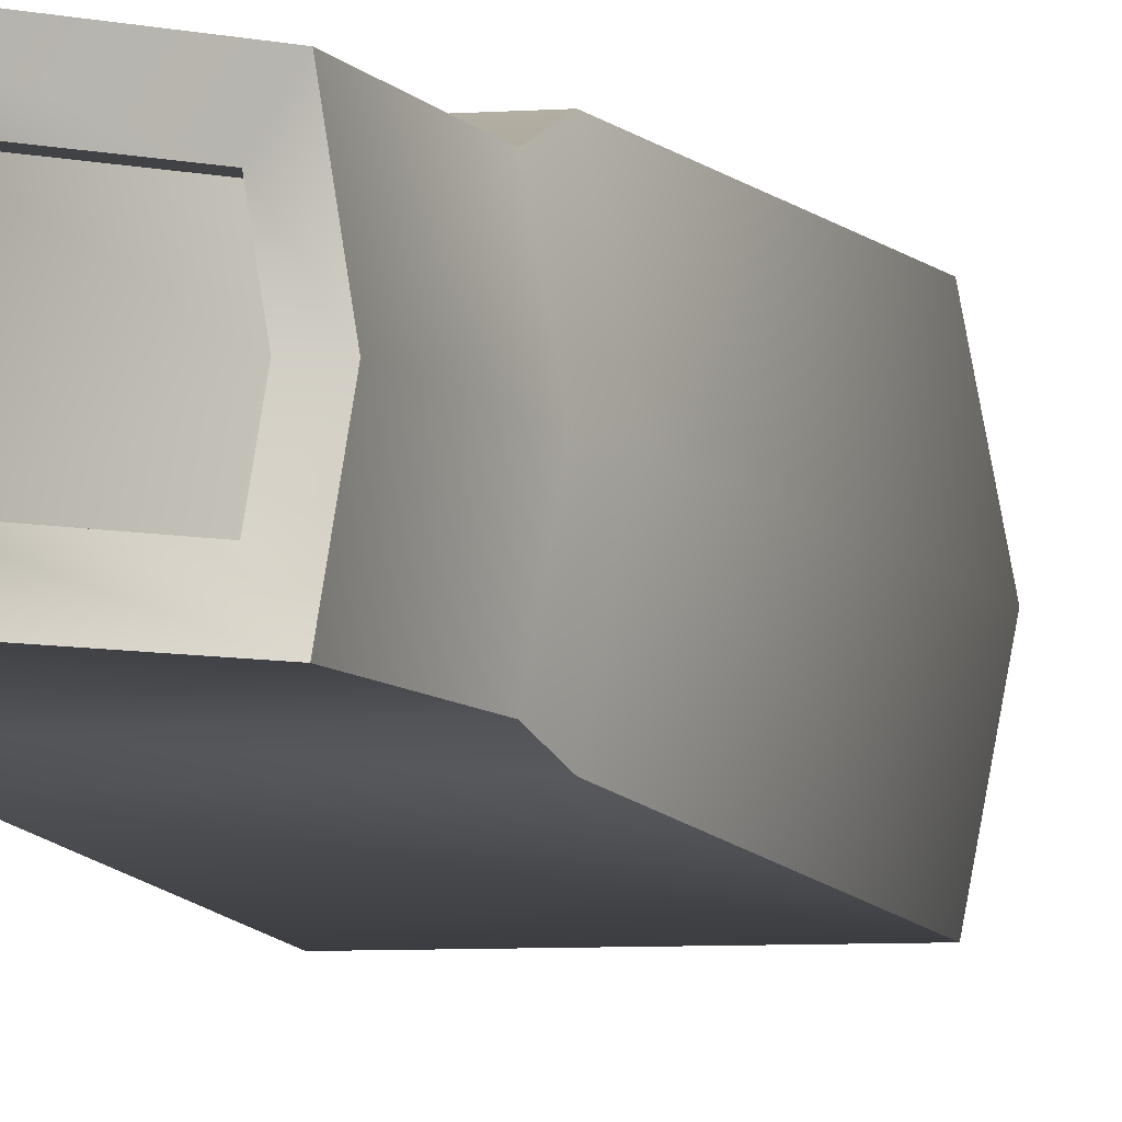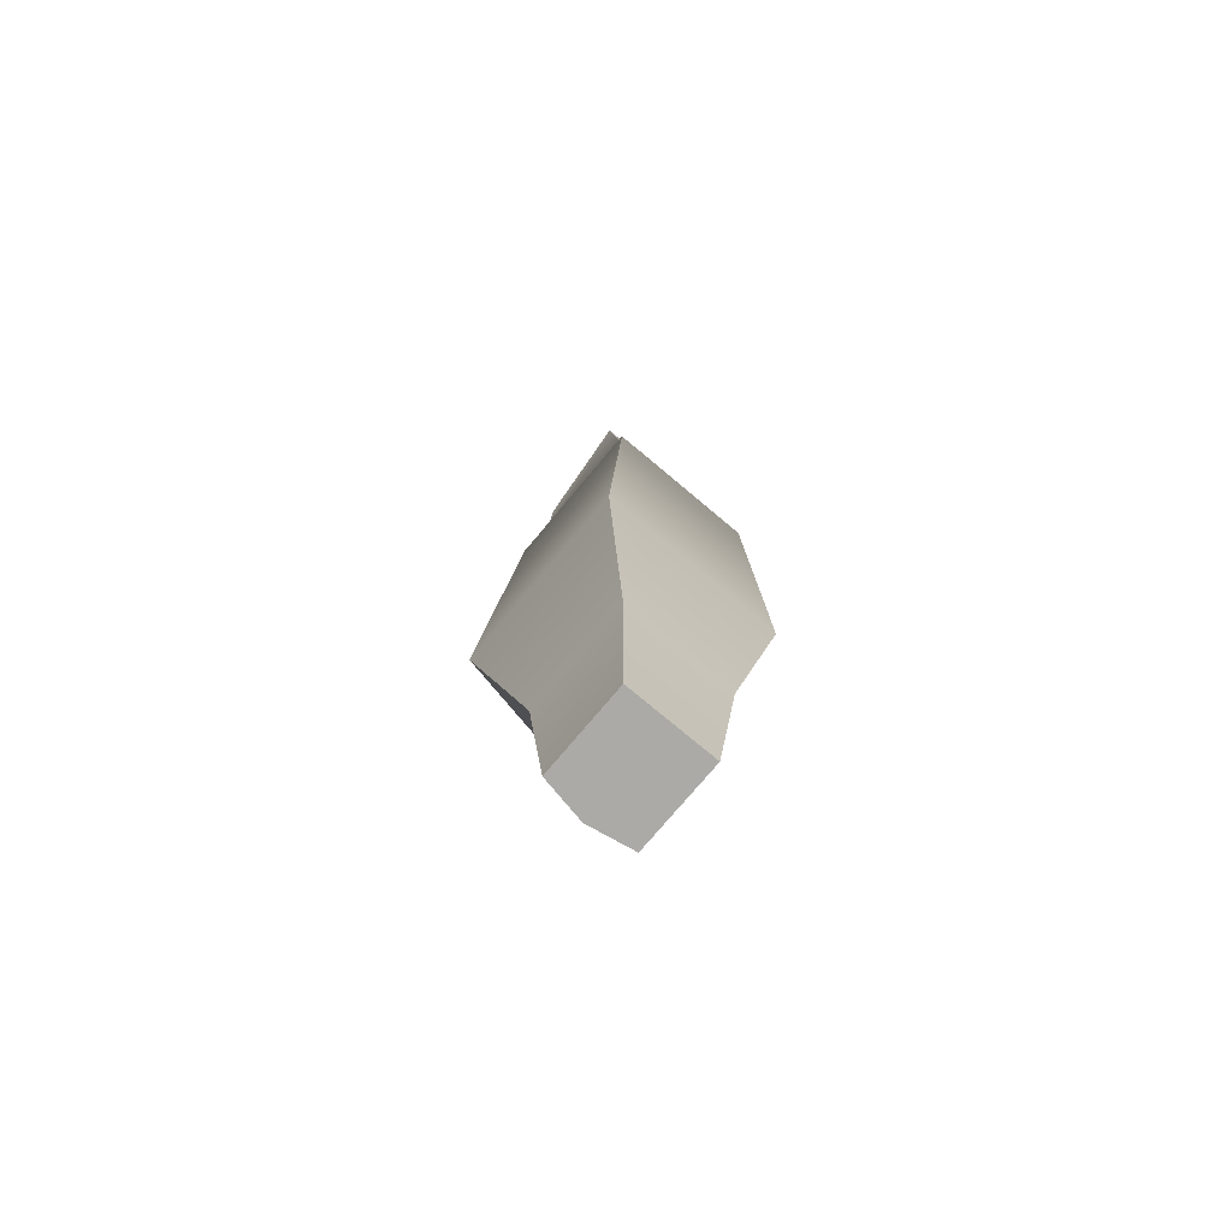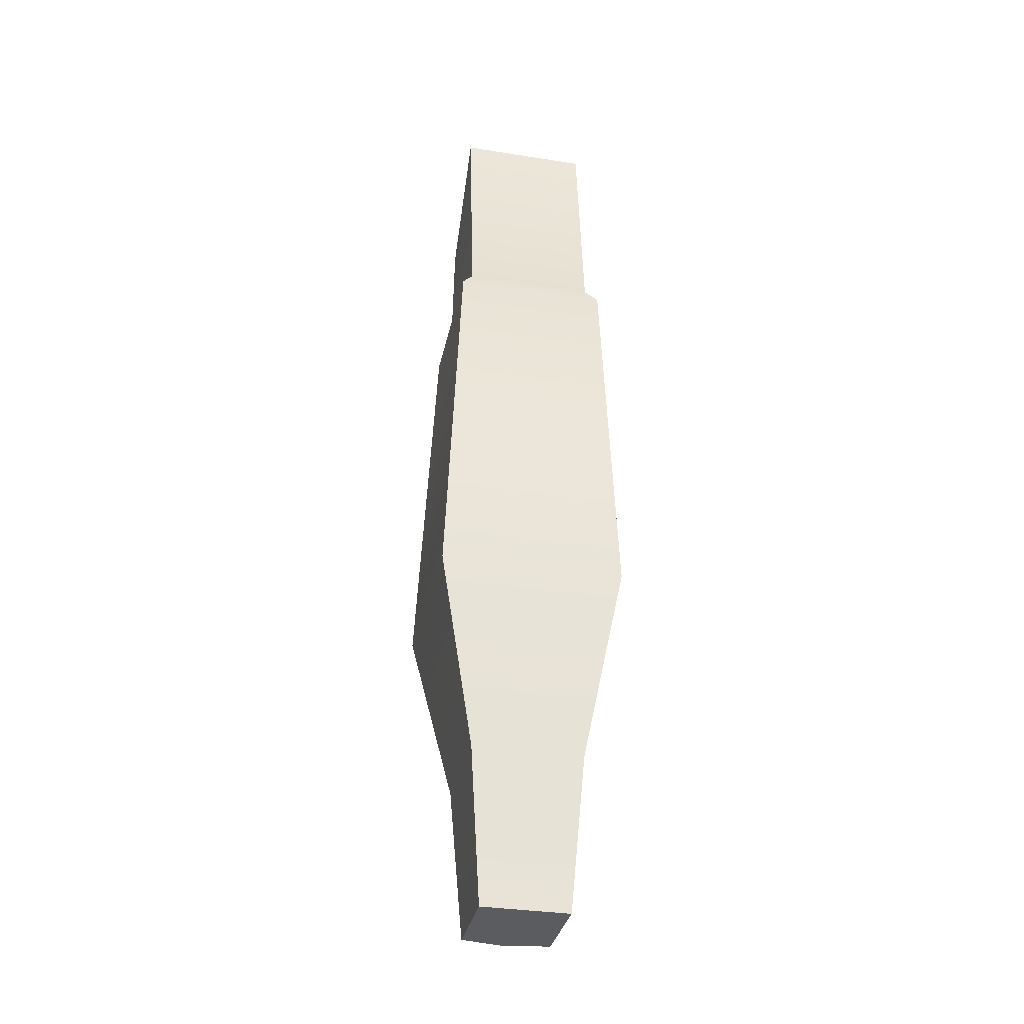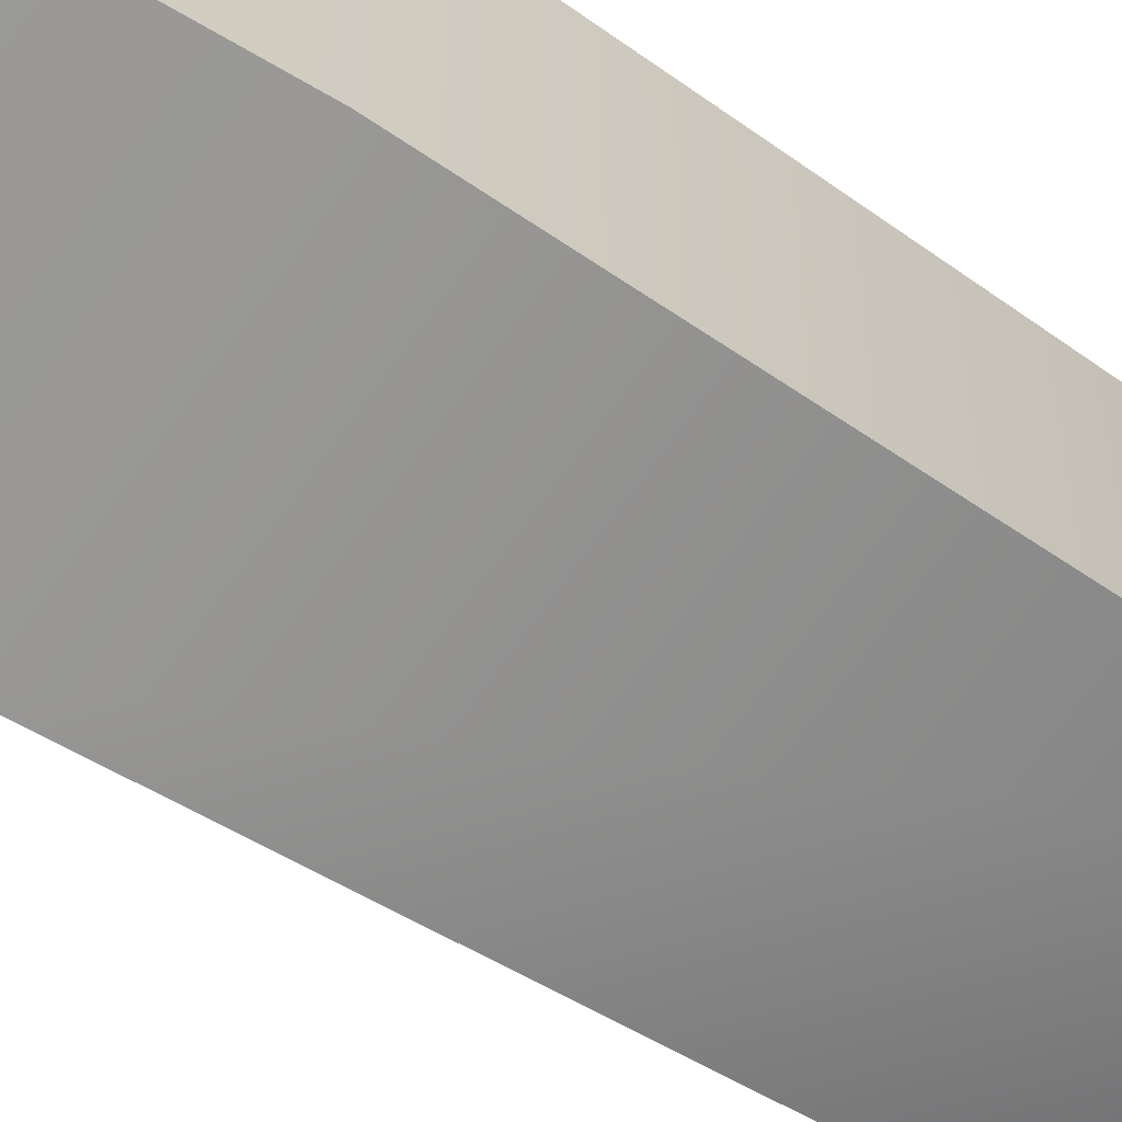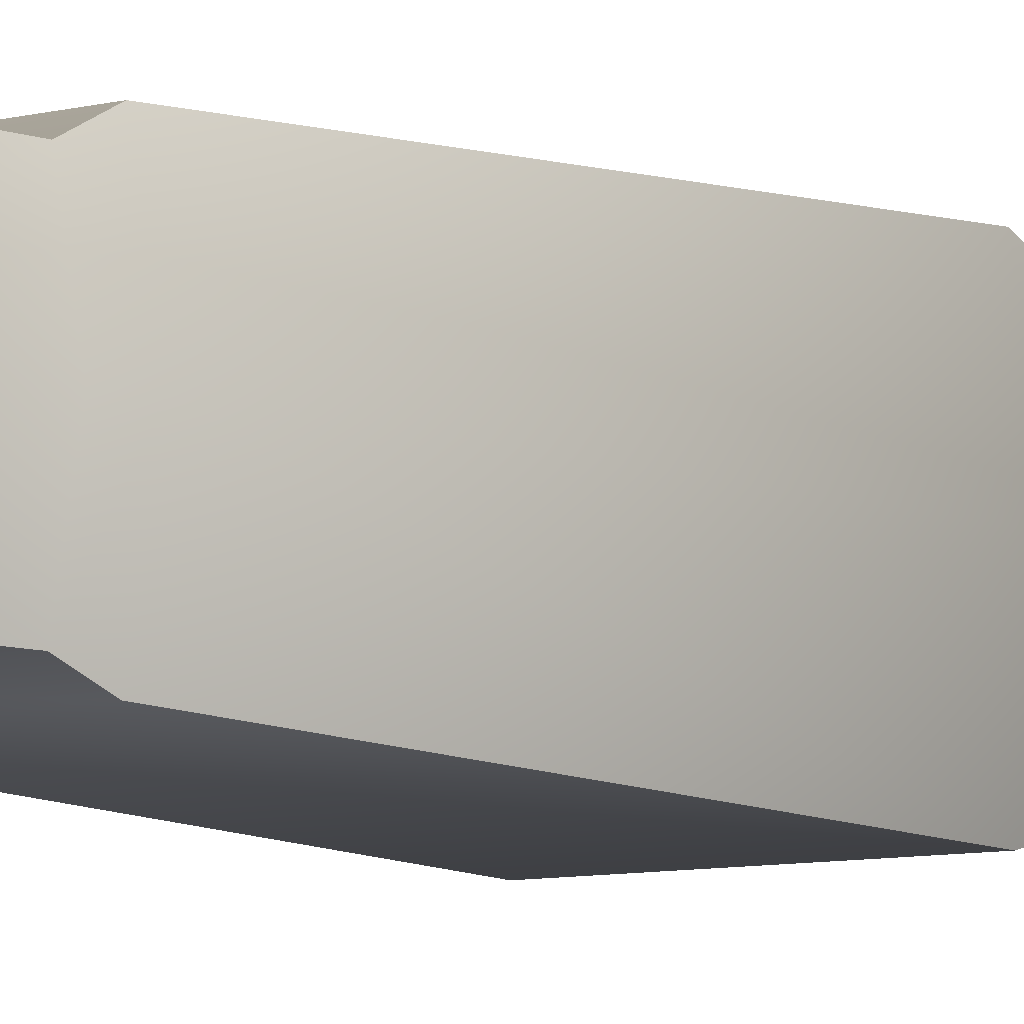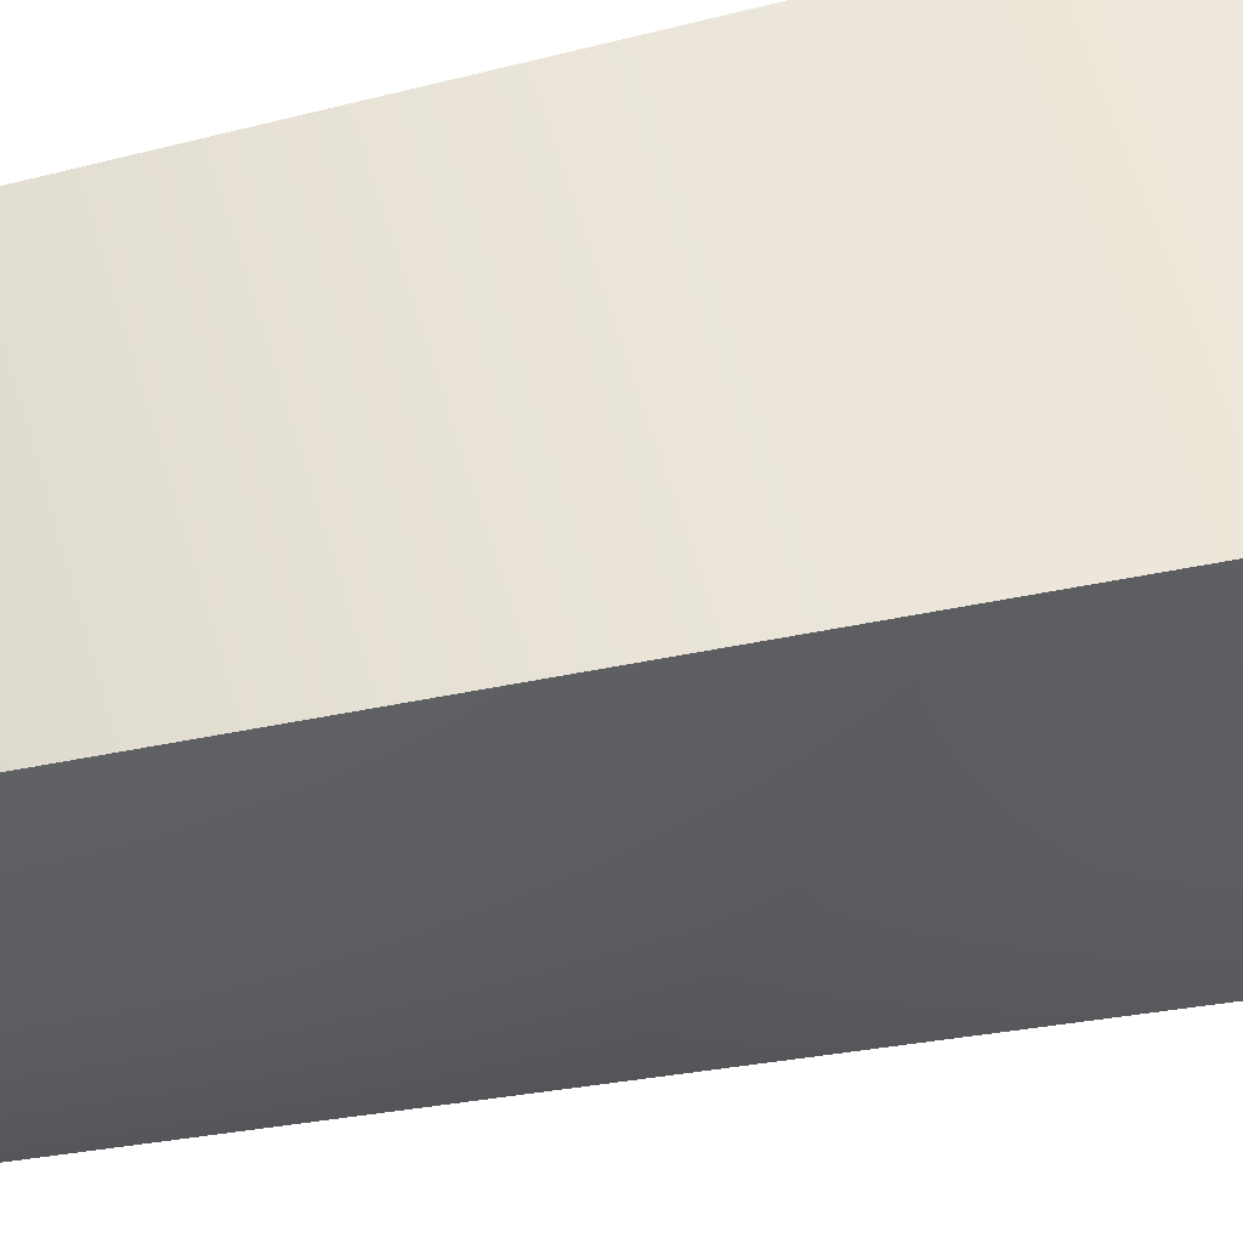
<metadata>
{"format":"obj","ext":"obj","renderer":"f3d","projection":"perspective","resolution":1024,"background":"white","views":[{"elev":-6.6,"azim":11.9,"up":"+Y"},{"elev":-75.8,"azim":-130.0,"up":"+Z"},{"elev":-34.0,"azim":-102.0,"up":"+Z"},{"elev":-66.7,"azim":-125.0,"up":"+Y"},{"elev":-7.6,"azim":37.1,"up":"+Y"},{"elev":54.4,"azim":74.9,"up":"+Y"}]}
</metadata>
<code>
o cube2
v -0.02614 -0.0288 -0.3
v -0.04 -0.04 -0.01
v 0.04 -0.04 -0.01
v 0.03146 -0.0288 -0.3
v -0.02614 0.0288 -0.3
v -0.04 0.04 -0.01
v 0.04 0.04 -0.01
v 0.03146 0.0288 -0.3
v -0.0399 -0.048 -0.2
v 0.0561 -0.048 -0.2
v 0.04746 -6.123e-19 -0.01
v 0.03683 -1.837e-17 -0.3
v -0.0399 0.048 -0.2
v 0.0561 0.048 -0.2
v 0.06506 -1.225e-17 -0.2
v 0.02671 -0.02258 -0.38
v -0.01844 -0.02258 -0.38
v -0.01844 0.02258 -0.38
v 0.02671 0.02258 -0.38
v 0.03093 -2.327e-17 -0.38
v -0.03535 -0.03393 -0.00116
v 0.03474 -0.03393 -0.00116
v 0.04107 -7.104e-20 -0.00116
v 0.03474 0.03393 -0.00116
v -0.03535 0.03393 -0.00116
v -0.02212 -0.03393 0.1178
v 0.02657 -0.03393 0.06738
v 0.03097 3.847e-18 0.06282
v 0.02657 0.03393 0.06738
v -0.02212 0.03393 0.1178
v -0.01182 -0.02051 0.1005
v 0.01898 -0.02051 0.0686
v 0.02164 4.355e-18 0.06585
v 0.01898 0.02051 0.0686
v -0.01182 0.02051 0.1005
v -0.01182 -0.02051 0.09214
v 0.01898 -0.02051 0.06025
v 0.02164 3.844e-18 0.0575
v 0.01898 0.02051 0.06025
v -0.01182 0.02051 0.09214
g cube2_default
f 1 10 9
f 1 16 4
f 2 10 3
f 2 21 6
f 3 21 2
f 4 10 1
f 4 16 12
f 5 9 13
f 5 14 8
f 5 17 1
f 6 9 2
f 6 14 13
f 6 24 7
f 7 11 14
f 7 14 6
f 7 24 11
f 8 14 12
f 8 19 5
f 9 5 1
f 9 10 2
f 10 11 3
f 11 10 15
f 11 22 3
f 12 10 4
f 12 14 15
f 12 19 8
f 13 9 6
f 13 14 5
f 15 10 12
f 15 14 11
f 16 1 17
f 17 5 18
f 17 20 16
f 18 5 19
f 18 20 17
f 19 12 20
f 19 20 18
f 20 12 16
f 21 3 22
f 21 30 25
f 22 11 23
f 22 27 21
f 23 11 24
f 23 28 22
f 24 6 25
f 24 28 23
f 25 6 21
f 25 30 24
f 26 21 27
f 26 30 21
f 26 31 30
f 27 22 28
f 27 31 26
f 28 24 29
f 28 32 27
f 29 24 30
f 29 34 28
f 30 34 29
f 31 27 32
f 31 40 35
f 32 28 33
f 32 36 31
f 33 28 34
f 33 38 32
f 34 30 35
f 34 38 33
f 35 30 31
f 35 40 34
f 36 32 37
f 36 38 40
f 36 40 31
f 37 32 38
f 37 38 36
f 38 34 39
f 39 34 40
f 39 40 38

</code>
